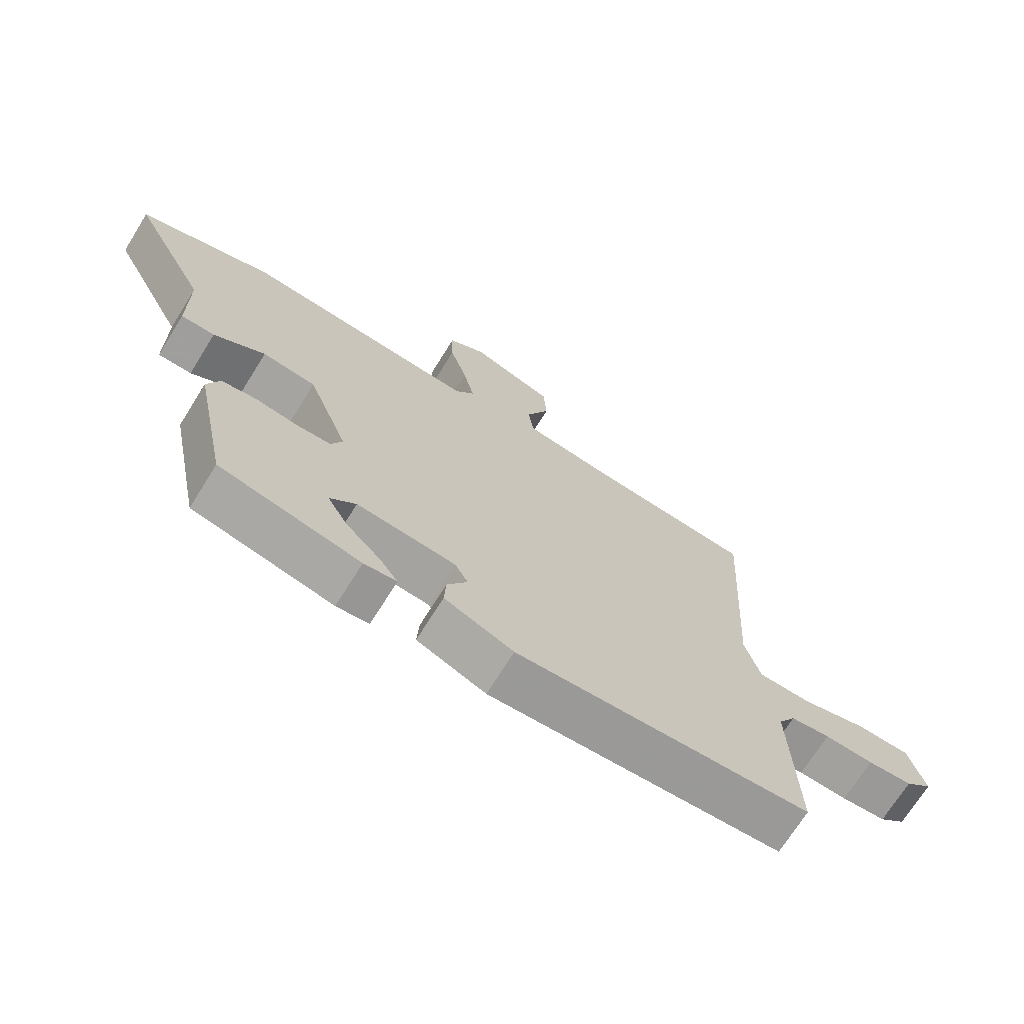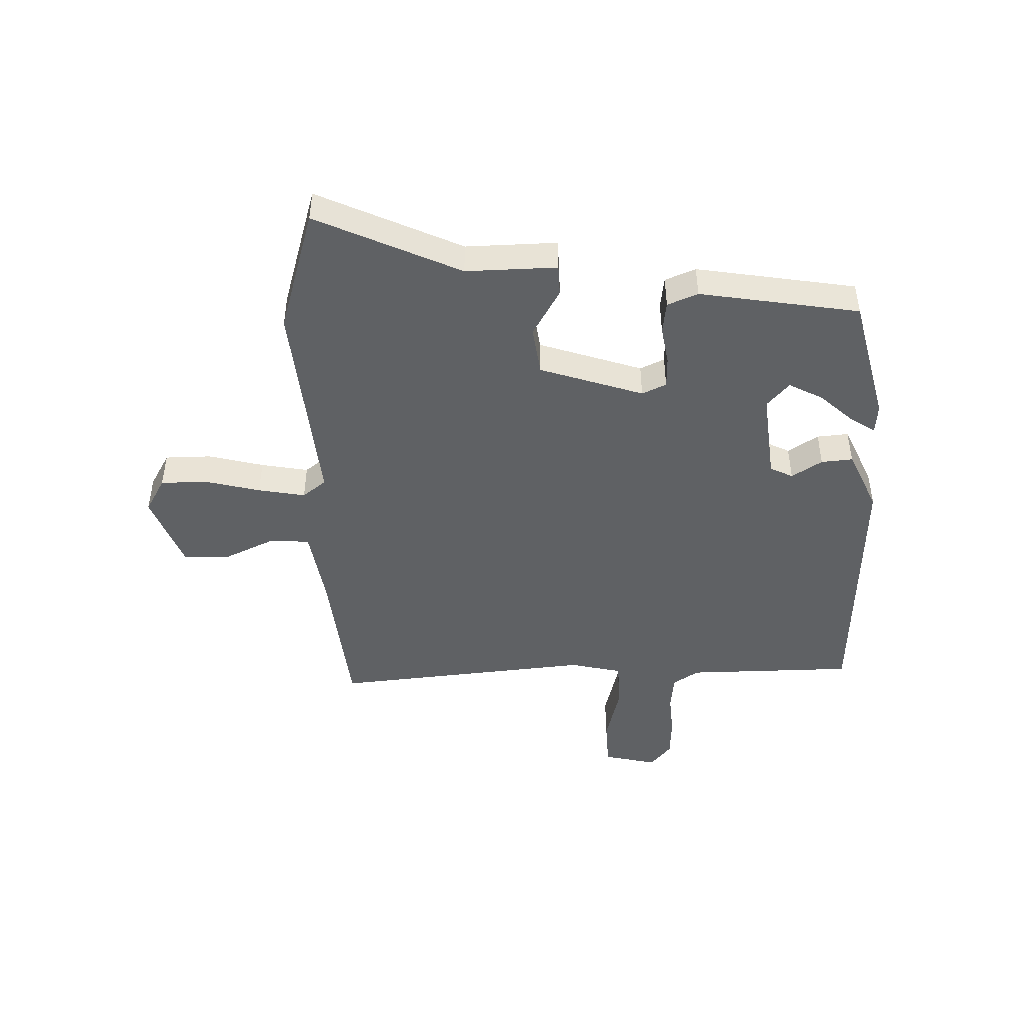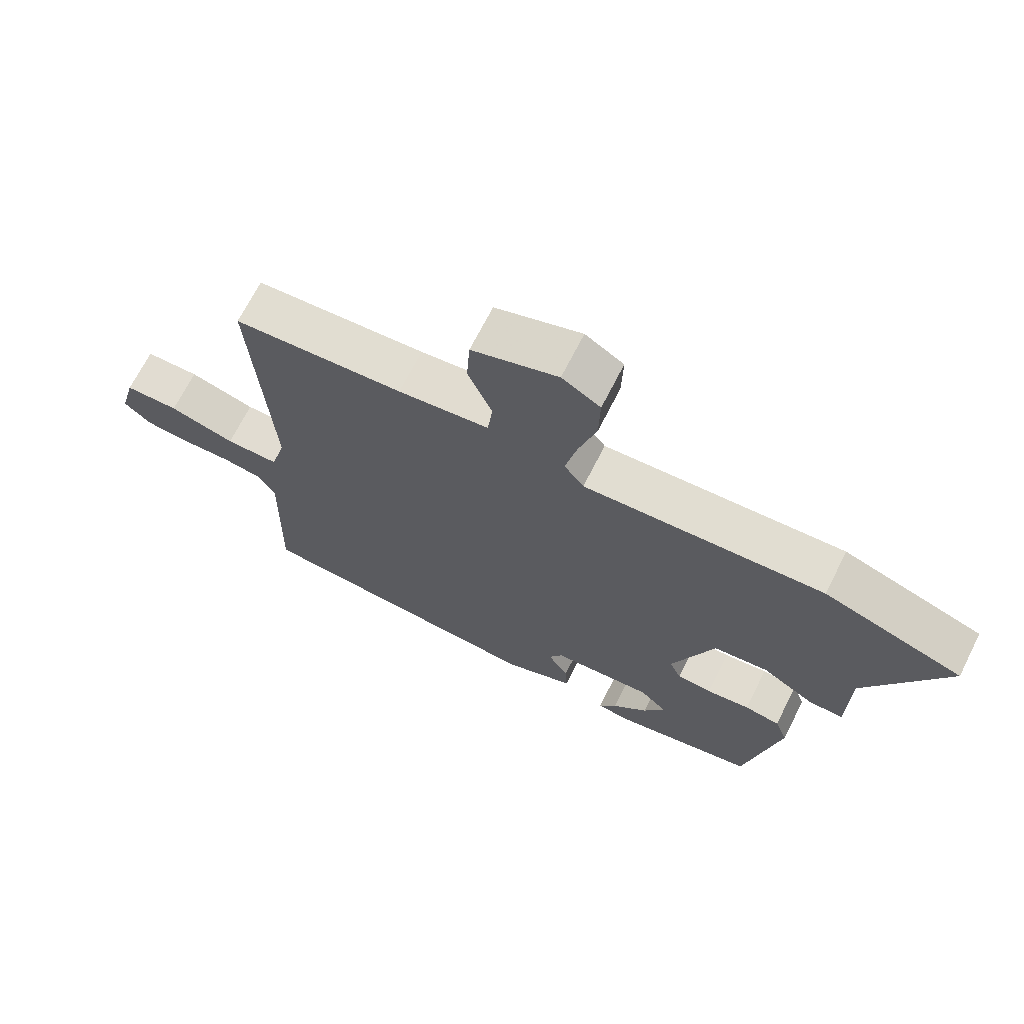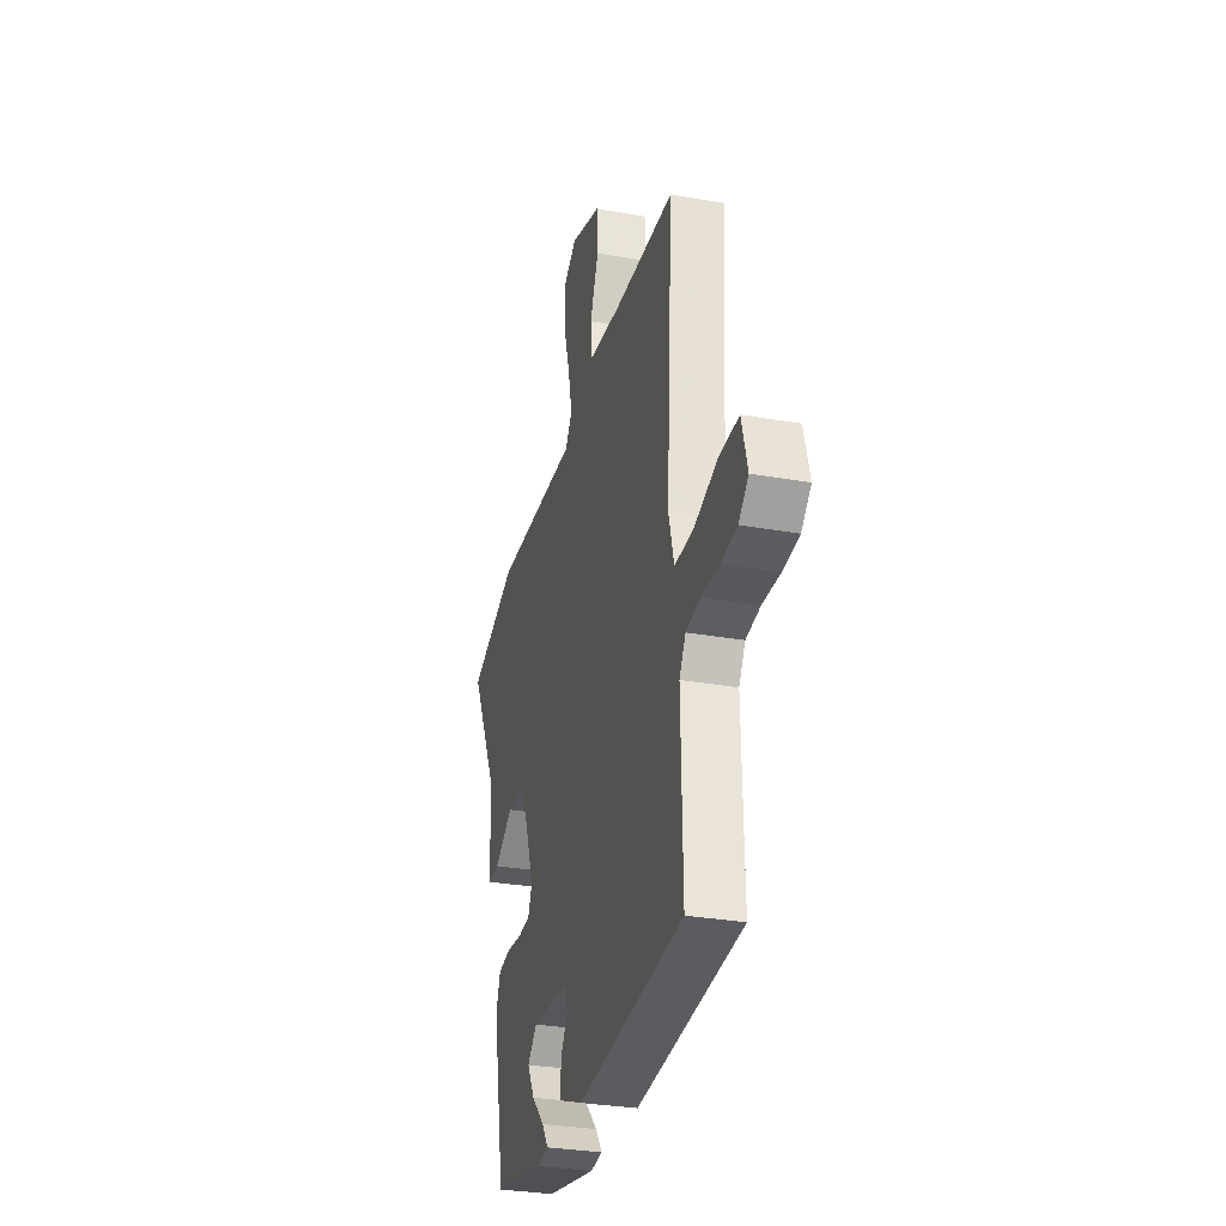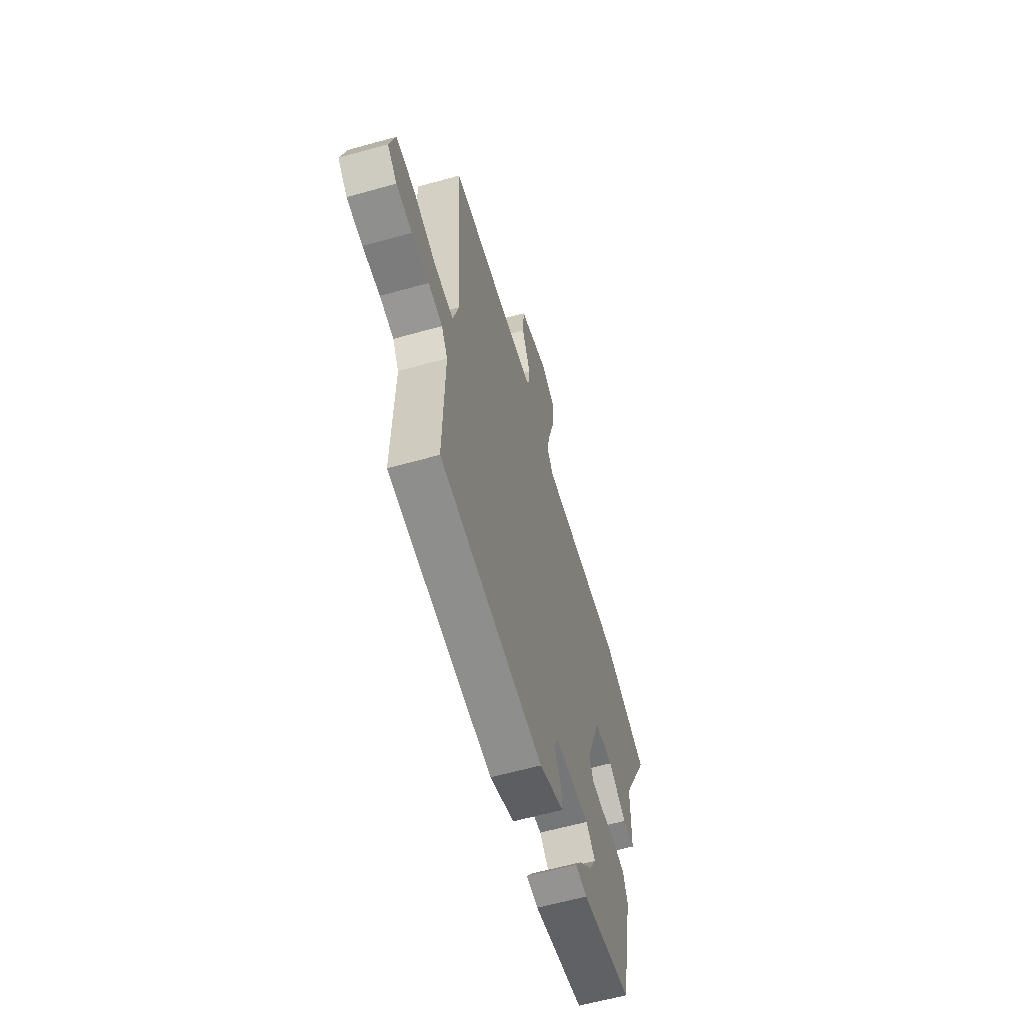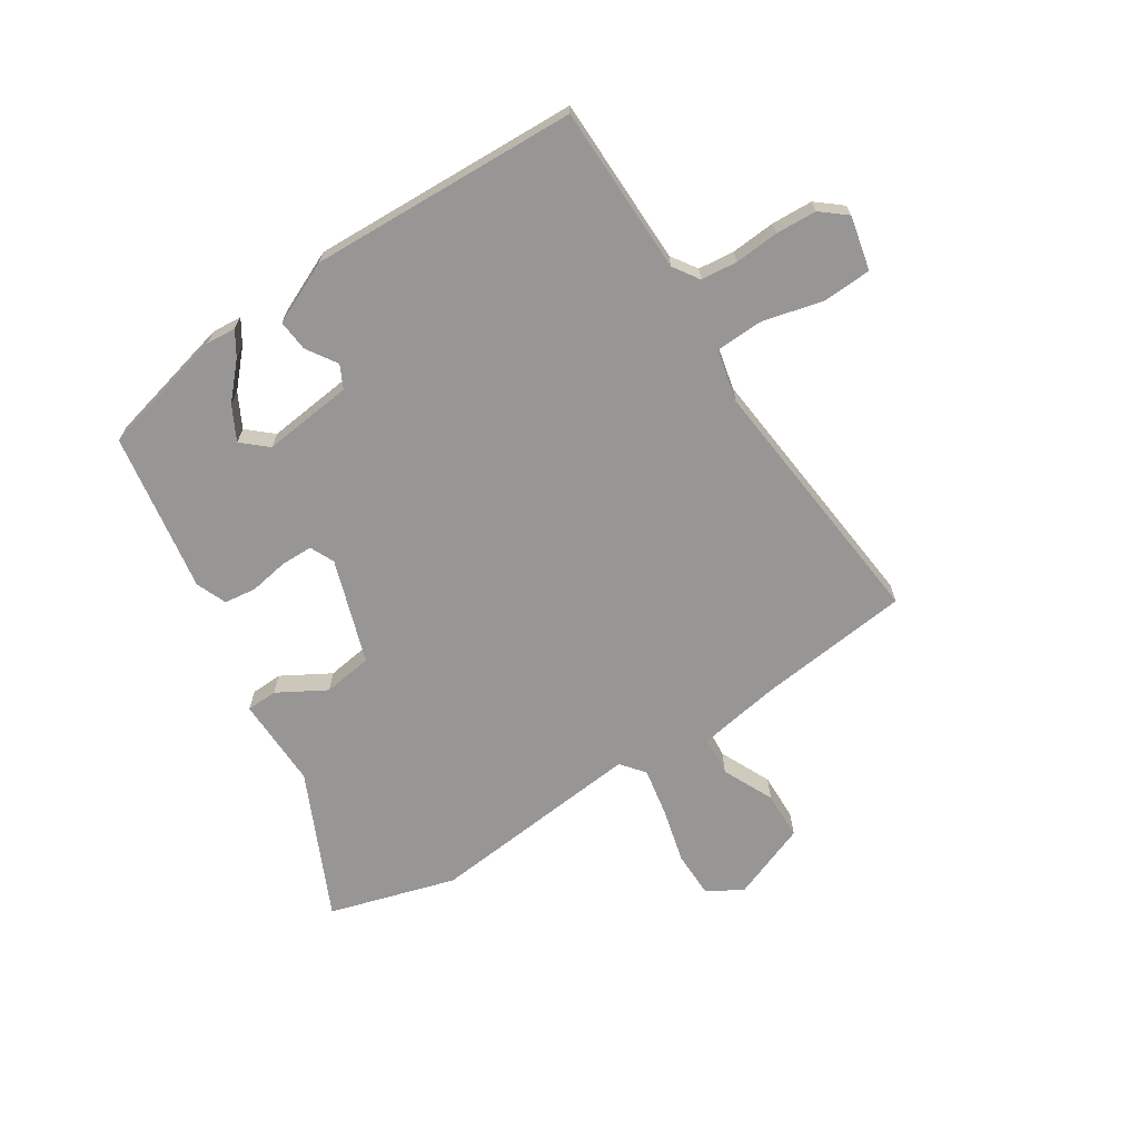
<metadata>
{"format":"obj","ext":"obj","renderer":"f3d","projection":"perspective","resolution":1024,"background":"white","views":[{"elev":-71.1,"azim":148.0,"up":"+Z"},{"elev":-46.2,"azim":93.6,"up":"+Y"},{"elev":69.1,"azim":26.8,"up":"+Z"},{"elev":-30.9,"azim":-104.2,"up":"+Z"},{"elev":-60.8,"azim":-74.0,"up":"+Z"},{"elev":-68.0,"azim":-145.1,"up":"+Y"}]}
</metadata>
<code>
v -0.485 0.07 0.507
v -0.217 0.07 0.526
v -0.074 0.07 0.544
v -0.066 0.07 0.612
v -0.104 0.07 0.702
v -0.099 0.07 0.785
v 0.036 0.07 0.831
v 0.096 0.07 0.794
v 0.094 0.07 0.713
v 0.066 0.07 0.617
v 0.048 0.07 0.535
v 0.079 0.07 0.493
v 0.456 0.07 0.515
v 0.673 0.07 0.442
v 0.548 0.07 0.195
v 0.546 0.07 0.036
v 0.492 0.07 0.036
v 0.41 0.07 0.087
v 0.324 0.07 0.078
v 0.258 0.07 -0.1
v 0.276 0.07 -0.143
v 0.331 0.07 -0.146
v 0.399 0.07 -0.137
v 0.455 0.07 -0.146
v 0.475 0.07 -0.2
v 0.42 0.07 -0.477
v 0.196 0.07 -0.524
v 0.144 0.07 -0.518
v 0.172 0.07 -0.477
v 0.228 0.07 -0.42
v 0.261 0.07 -0.362
v 0.219 0.07 -0.322
v 0.061 0.07 -0.334
v 0.04 0.07 -0.373
v 0.072 0.07 -0.427
v 0.075 0.07 -0.482
v -0.035 0.07 -0.527
v -0.503 0.07 -0.492
v -0.496 0.07 -0.198
v -0.524 0.07 -0.152
v -0.587 0.07 -0.143
v -0.665 0.07 -0.146
v -0.736 0.07 -0.14
v -0.779 0.07 -0.102
v -0.754 0.07 -0.009
v -0.669 0.07 -0.008
v -0.565 0.07 -0.038
v -0.481 0.07 -0.038
v -0.457 0.07 0.052
v -0.485 0 0.507
v -0.217 0 0.526
v -0.074 0 0.544
v -0.066 0 0.612
v -0.104 0 0.702
v -0.099 0 0.785
v 0.036 0 0.831
v 0.096 0 0.794
v 0.094 0 0.713
v 0.066 0 0.617
v 0.048 0 0.535
v 0.079 0 0.493
v 0.456 0 0.515
v 0.673 0 0.442
v 0.548 0 0.195
v 0.546 0 0.036
v 0.492 0 0.036
v 0.41 0 0.087
v 0.324 0 0.078
v 0.258 0 -0.1
v 0.276 0 -0.143
v 0.331 0 -0.146
v 0.399 0 -0.137
v 0.455 0 -0.146
v 0.475 0 -0.2
v 0.42 0 -0.477
v 0.196 0 -0.524
v 0.144 0 -0.518
v 0.172 0 -0.477
v 0.228 0 -0.42
v 0.261 0 -0.362
v 0.219 0 -0.322
v 0.061 0 -0.334
v 0.04 0 -0.373
v 0.072 0 -0.427
v 0.075 0 -0.482
v -0.035 0 -0.527
v -0.503 0 -0.492
v -0.496 0 -0.198
v -0.524 0 -0.152
v -0.587 0 -0.143
v -0.665 0 -0.146
v -0.736 0 -0.14
v -0.779 0 -0.102
v -0.754 0 -0.009
v -0.669 0 -0.008
v -0.565 0 -0.038
v -0.481 0 -0.038
v -0.457 0 0.052
f 45 46 47
f 44 45 47
f 43 44 47
f 42 43 47
f 41 42 47
f 40 41 47 48
f 39 40 48
f 39 48 49
f 38 39 49
f 37 38 49
f 36 37 49
f 35 36 49
f 34 35 49
f 28 29 30
f 27 28 30
f 26 27 30
f 25 26 30
f 25 30 31
f 25 31 32
f 24 25 32
f 23 24 32
f 22 23 32
f 15 16 17 18
f 15 18 19
f 14 15 19
f 13 14 19
f 12 13 19
f 11 12 19 20
f 8 9 10
f 7 8 10
f 6 7 10
f 5 6 10
f 4 5 10
f 3 4 10 11
f 2 3 11 20
f 49 1 2
f 34 49 2
f 33 34 2
f 21 22 32 33
f 2 20 21 33
f 96 95 94
f 96 94 93
f 96 93 92
f 96 92 91
f 96 91 90
f 97 96 90 89
f 97 89 88
f 98 97 88
f 98 88 87
f 98 87 86
f 98 86 85
f 98 85 84
f 98 84 83
f 79 78 77
f 79 77 76
f 79 76 75
f 79 75 74
f 80 79 74
f 81 80 74
f 81 74 73
f 81 73 72
f 81 72 71
f 67 66 65 64
f 68 67 64
f 68 64 63
f 68 63 62
f 68 62 61
f 69 68 61 60
f 59 58 57
f 59 57 56
f 59 56 55
f 59 55 54
f 59 54 53
f 60 59 53 52
f 69 60 52 51
f 51 50 98
f 51 98 83
f 51 83 82
f 82 81 71 70
f 82 70 69 51
f 1 50 51 2
f 2 51 52 3
f 3 52 53 4
f 4 53 54 5
f 5 54 55 6
f 6 55 56 7
f 7 56 57 8
f 8 57 58 9
f 9 58 59 10
f 10 59 60 11
f 11 60 61 12
f 12 61 62 13
f 13 62 63 14
f 14 63 64 15
f 15 64 65 16
f 16 65 66 17
f 17 66 67 18
f 18 67 68 19
f 19 68 69 20
f 20 69 70 21
f 21 70 71 22
f 22 71 72 23
f 23 72 73 24
f 24 73 74 25
f 25 74 75 26
f 26 75 76 27
f 27 76 77 28
f 28 77 78 29
f 29 78 79 30
f 30 79 80 31
f 31 80 81 32
f 32 81 82 33
f 33 82 83 34
f 34 83 84 35
f 35 84 85 36
f 36 85 86 37
f 37 86 87 38
f 38 87 88 39
f 39 88 89 40
f 40 89 90 41
f 41 90 91 42
f 42 91 92 43
f 43 92 93 44
f 44 93 94 45
f 45 94 95 46
f 46 95 96 47
f 47 96 97 48
f 48 97 98 49
f 49 98 50 1

</code>
